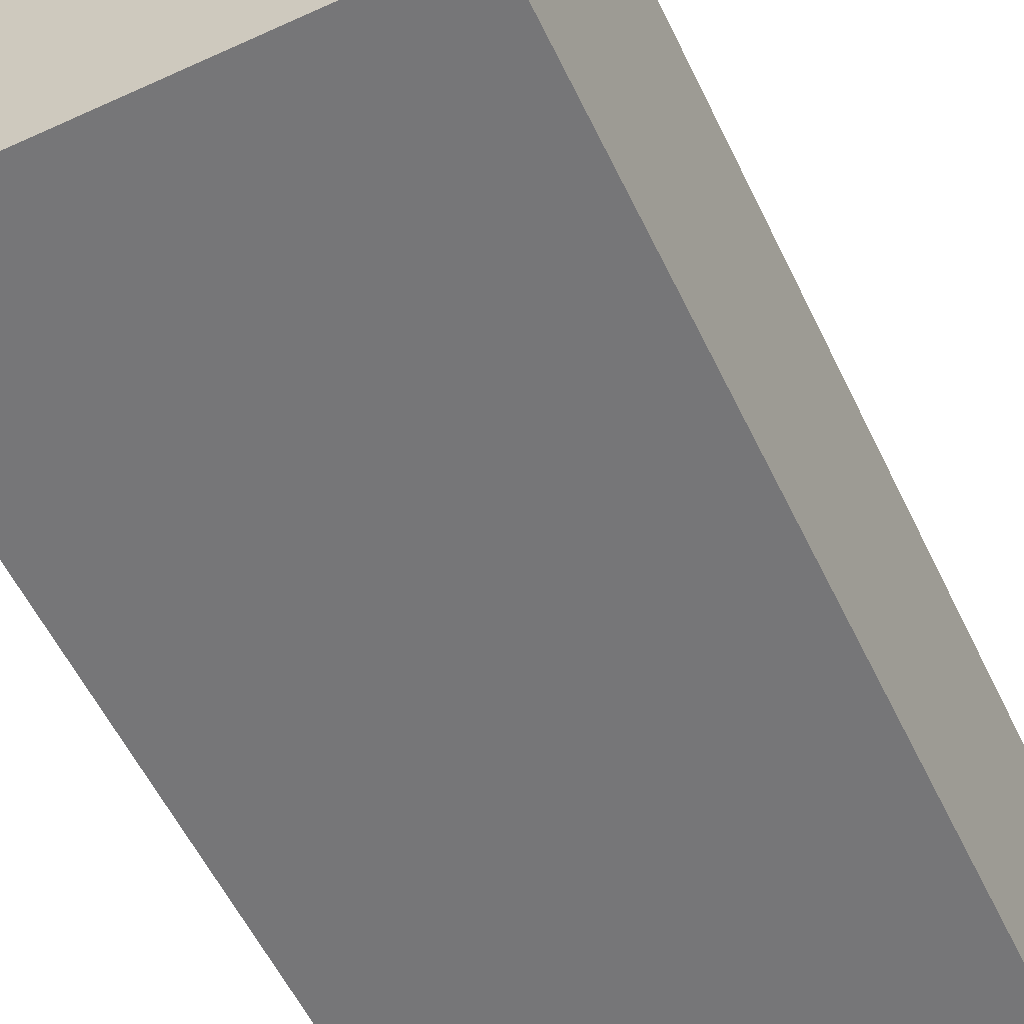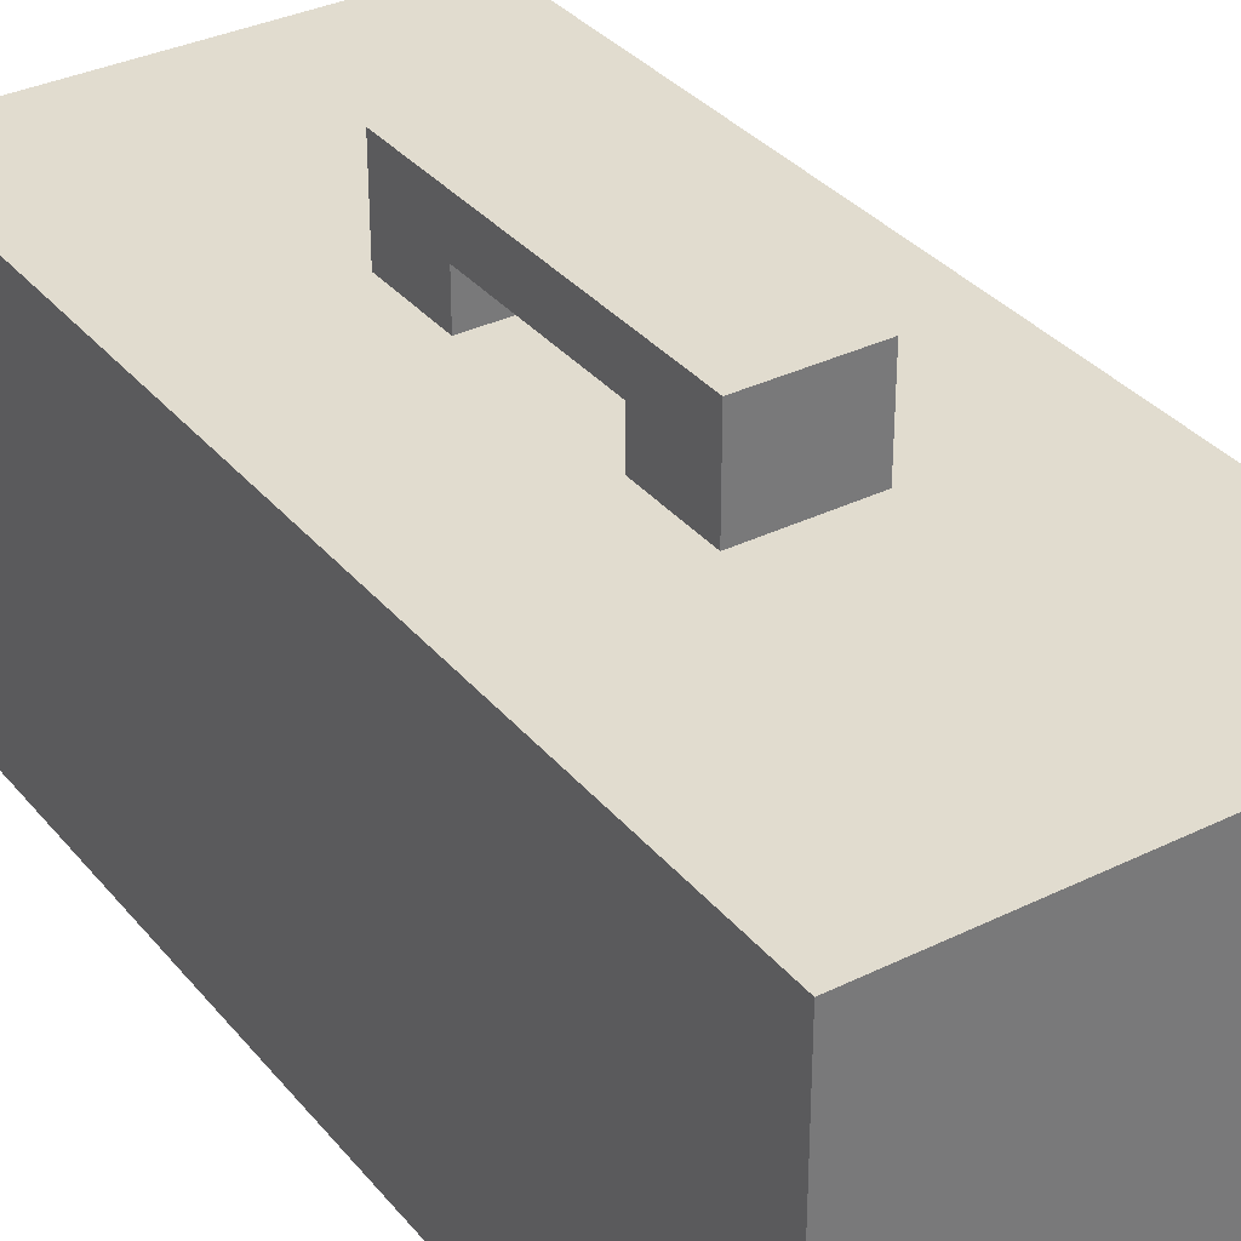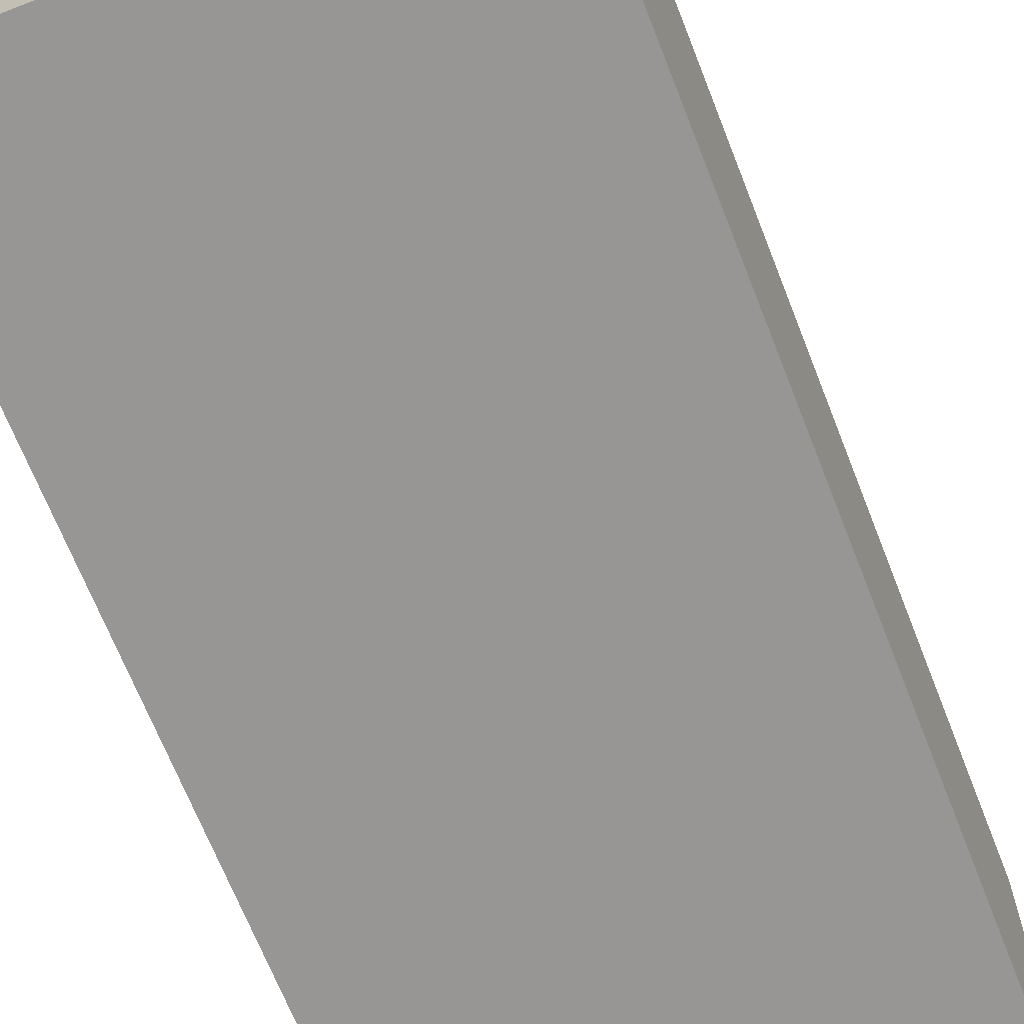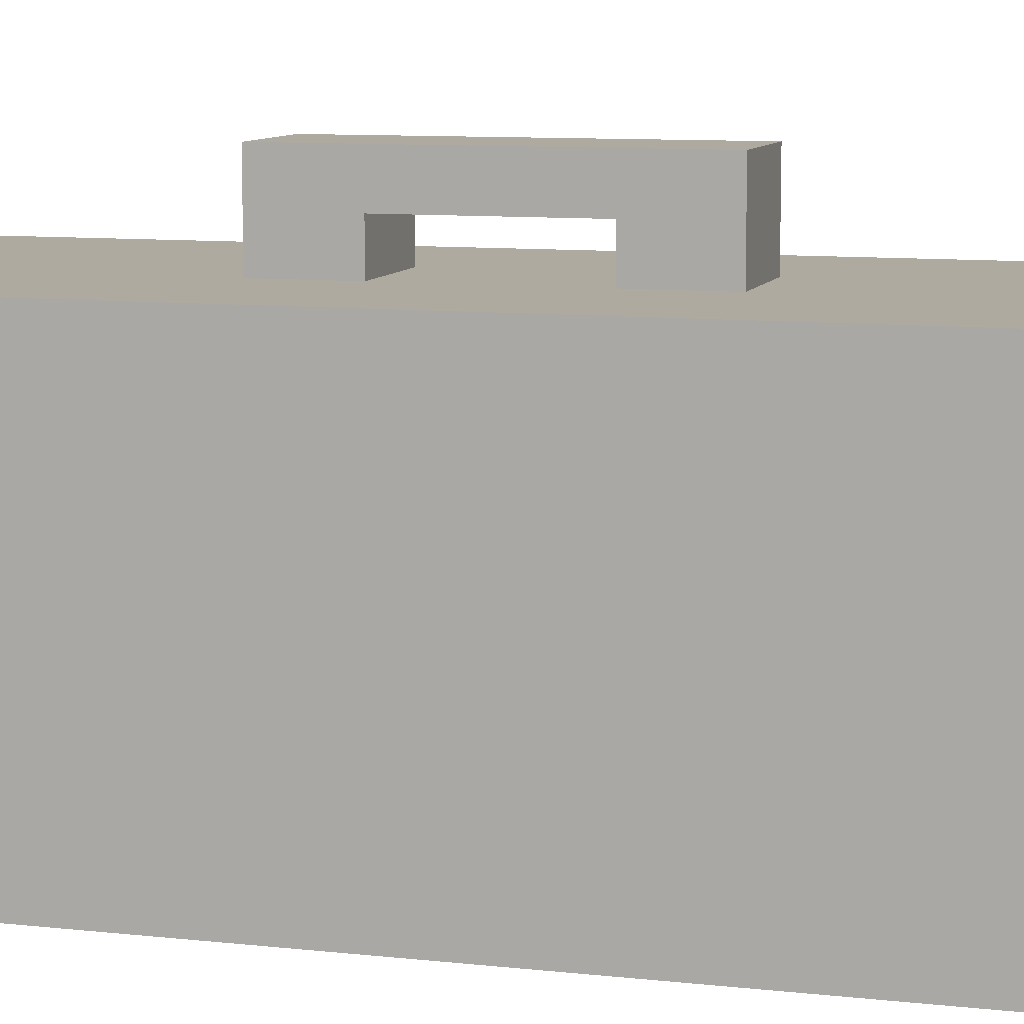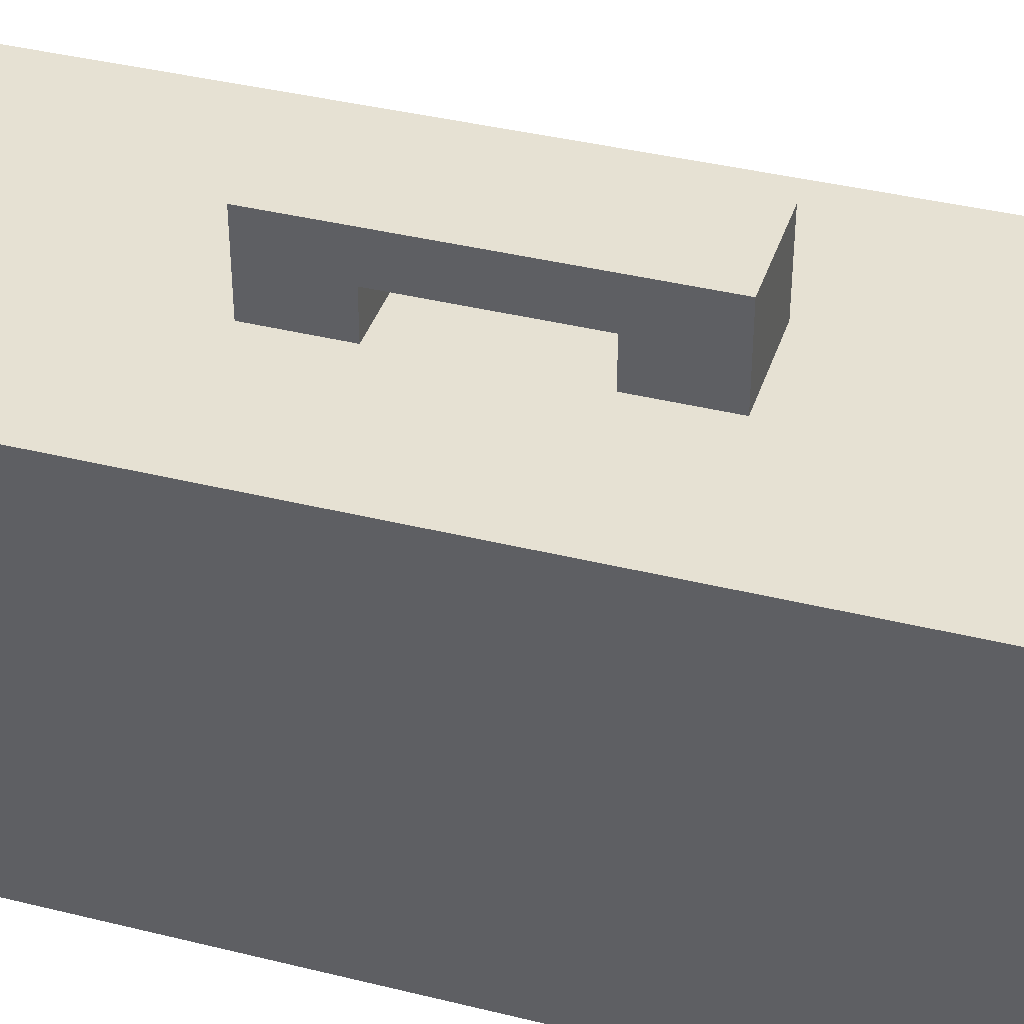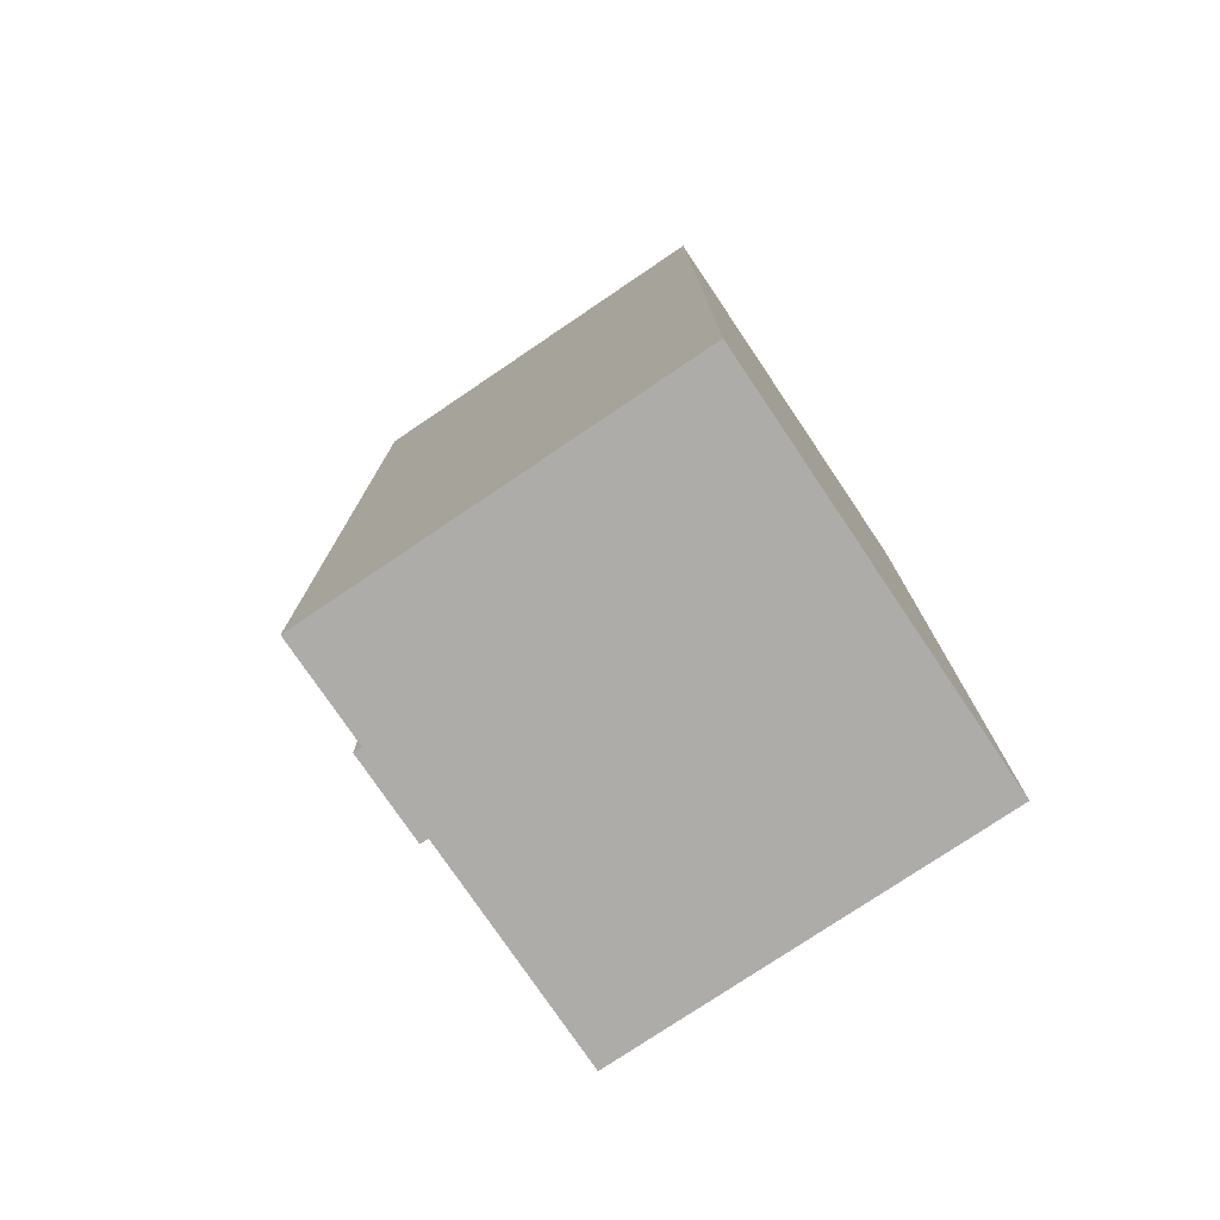
<metadata>
{"format":"obj","ext":"obj","renderer":"f3d","projection":"perspective","resolution":1024,"background":"white","views":[{"elev":-56.9,"azim":25.5,"up":"+Y"},{"elev":34.2,"azim":-33.5,"up":"+Y"},{"elev":-67.8,"azim":21.4,"up":"+Y"},{"elev":9.4,"azim":-73.7,"up":"+Y"},{"elev":38.9,"azim":-72.7,"up":"+Y"},{"elev":-76.9,"azim":-56.0,"up":"+Z"}]}
</metadata>
<code>
o Cube
v -0.4 -0.3739 0.8808
v -0.4 0.3739 0.8808
v -0.4 -0.3739 -0.8808
v -0.4 0.3739 -0.8808
v 0.4 -0.3739 0.8808
v 0.4 0.3739 0.8808
v 0.4 -0.3739 -0.8808
v 0.4 0.3739 -0.8808
f 2 3 1
f 4 7 3
f 8 5 7
f 6 1 5
f 7 1 3
f 4 6 8
f 2 4 3
f 4 8 7
f 8 6 5
f 6 2 1
f 7 5 1
f 4 2 6
o Cube.001
v -0.09782 0.2054 0.3135
v -0.09782 0.5394 0.3135
v -0.09782 0.2054 -0.3135
v -0.09782 0.5394 -0.3135
v 0.09782 0.2054 0.3135
v 0.09782 0.5394 0.3135
v 0.09782 0.2054 -0.3135
v 0.09782 0.5394 -0.3135
v -0.09782 0.3724 0.3135
v -0.09782 0.5394 0
v -0.09782 0.3724 -0.3135
v 0 0.2054 -0.3135
v 0 0.5394 -0.3135
v 0.09782 0.3724 -0.3135
v 0.09782 0.5394 0
v 0.09782 0.3724 0.3135
v 0 0.2054 0.3135
v 0 0.5394 0.3135
v 0 0.5394 0
v 0 0.3724 0.3135
v 0 0.3724 -0.3135
v -0.09782 0.2054 0.1568
v -0.09782 0.4559 0.3135
v -0.09782 0.5394 -0.1568
v -0.09782 0.2889 -0.3135
v -0.04891 0.2054 -0.3135
v 0.04891 0.5394 -0.3135
v 0.09782 0.2889 -0.3135
v 0.09782 0.2054 -0.1568
v 0.09782 0.5394 0.1568
v 0.09782 0.2889 0.3135
v 0.04891 0.2054 0.3135
v -0.04891 0.5394 0.3135
v -0.09782 0.2054 -0.1568
v -0.09782 0.2889 0.3135
v -0.09782 0.5394 0.1568
v -0.09782 0.4559 -0.3135
v 0.04891 0.2054 -0.3135
v -0.04891 0.5394 -0.3135
v 0.09782 0.4559 -0.3135
v 0.09782 0.2054 0.1568
v 0.09782 0.5394 -0.1568
v 0.09782 0.4559 0.3135
v -0.04891 0.2054 0.3135
v 0.04891 0.5394 0.3135
v 0 0.5394 0.1568
v 0 0.5394 -0.1568
v 0.04891 0.5394 0
v -0.04891 0.5394 0
v 0 0.2054 0.1568
v 0 0.2054 -0.1568
v -0.04891 0.3724 0.3135
v 0.04891 0.3724 0.3135
v 0 0.2889 0.3135
v 0 0.4559 0.3135
v 0.09782 0.3724 0.1568
v 0.09782 0.3724 -0.1568
v 0.09782 0.4559 0
v 0.04891 0.3724 -0.3135
v -0.04891 0.3724 -0.3135
v 0 0.2889 -0.3135
v 0 0.4559 -0.3135
v -0.09782 0.3724 -0.1568
v -0.09782 0.3724 0.1568
v -0.09782 0.4559 0
v -0.09782 0.4559 0.1568
v -0.09782 0.2889 0.1568
v -0.09782 0.2889 -0.1568
v -0.04891 0.4559 -0.3135
v -0.04891 0.2889 -0.3135
v 0.04891 0.2889 -0.3135
v 0.09782 0.4559 -0.1568
v 0.09782 0.2889 -0.1568
v 0.09782 0.2889 0.1568
v 0.04891 0.4559 0.3135
v 0.04891 0.2889 0.3135
v -0.04891 0.2889 0.3135
v 0.04891 0.2054 -0.1568
v -0.04891 0.2054 -0.1568
v -0.04891 0.2054 0.1568
v -0.04891 0.5394 -0.1568
v 0.04891 0.5394 -0.1568
v 0.04891 0.5394 0.1568
v -0.04891 0.5394 0.1568
v 0.04891 0.2054 0.1568
v -0.04891 0.4559 0.3135
v 0.09782 0.4559 0.1568
v 0.04891 0.4559 -0.3135
v -0.09782 0.4559 -0.1568
f 32 45 97
f 35 48 96
f 38 51 95
f 41 31 94
f 49 40 93
f 44 41 92
f 54 53 91
f 55 56 90
f 32 57 89
f 58 52 88
f 60 43 85
f 61 62 84
f 53 63 83
f 64 39 82
f 50 66 80
f 67 36 79
f 68 69 78
f 47 70 77
f 71 33 76
f 44 73 74
f 31 72 17
f 10 74 31
f 43 30 9
f 17 75 43
f 76 11 42
f 77 29 68
f 45 68 19
f 12 77 45
f 78 20 34
f 33 34 11
f 19 78 33
f 79 15 46
f 69 46 20
f 29 79 69
f 48 65 22
f 16 80 48
f 36 37 15
f 22 81 36
f 82 13 49
f 83 28 61
f 51 61 24
f 14 83 51
f 84 25 40
f 39 40 13
f 24 84 39
f 85 9 52
f 62 52 25
f 28 85 62
f 46 59 20
f 15 86 46
f 34 42 11
f 20 87 34
f 88 9 30
f 89 27 55
f 47 55 21
f 12 89 47
f 90 23 50
f 35 50 16
f 21 90 35
f 91 14 38
f 56 38 23
f 27 91 56
f 92 26 54
f 57 54 27
f 18 92 57
f 93 25 58
f 94 17 60
f 63 60 28
f 26 94 63
f 95 24 64
f 23 95 66
f 96 22 67
f 70 67 29
f 21 96 70
f 97 19 71
f 18 97 73
f 86 65 71
f 73 80 66
f 82 58 75
f 32 12 45
f 35 16 48
f 38 14 51
f 41 10 31
f 49 13 40
f 44 10 41
f 54 26 53
f 55 27 56
f 32 18 57
f 58 25 52
f 60 17 43
f 61 28 62
f 53 26 63
f 64 24 39
f 50 23 66
f 67 22 36
f 68 29 69
f 47 21 70
f 71 19 33
f 44 18 73
f 31 74 72
f 10 44 74
f 43 75 30
f 17 72 75
f 76 33 11
f 77 70 29
f 45 77 68
f 12 47 77
f 78 69 20
f 33 78 34
f 19 68 78
f 79 36 15
f 69 79 46
f 29 67 79
f 48 80 65
f 16 50 80
f 36 81 37
f 22 65 81
f 82 39 13
f 83 63 28
f 51 83 61
f 14 53 83
f 84 62 25
f 39 84 40
f 24 61 84
f 85 43 9
f 62 85 52
f 28 60 85
f 46 86 59
f 15 37 86
f 34 87 42
f 20 59 87
f 88 52 9
f 89 57 27
f 47 89 55
f 12 32 89
f 90 56 23
f 35 90 50
f 21 55 90
f 91 53 14
f 56 91 38
f 27 54 91
f 92 41 26
f 57 92 54
f 18 44 92
f 93 40 25
f 94 31 17
f 63 94 60
f 26 41 94
f 95 51 24
f 23 38 95
f 96 48 22
f 70 96 67
f 21 35 96
f 97 45 19
f 18 32 97
f 76 42 87
f 76 87 59
f 80 97 71
f 71 76 59
f 86 37 81
f 71 59 86
f 65 80 71
f 86 81 65
f 95 74 73
f 73 97 80
f 66 95 73
f 72 74 95
f 72 95 64
f 88 30 75
f 75 72 64
f 82 49 93
f 75 64 82
f 58 88 75
f 82 93 58

</code>
